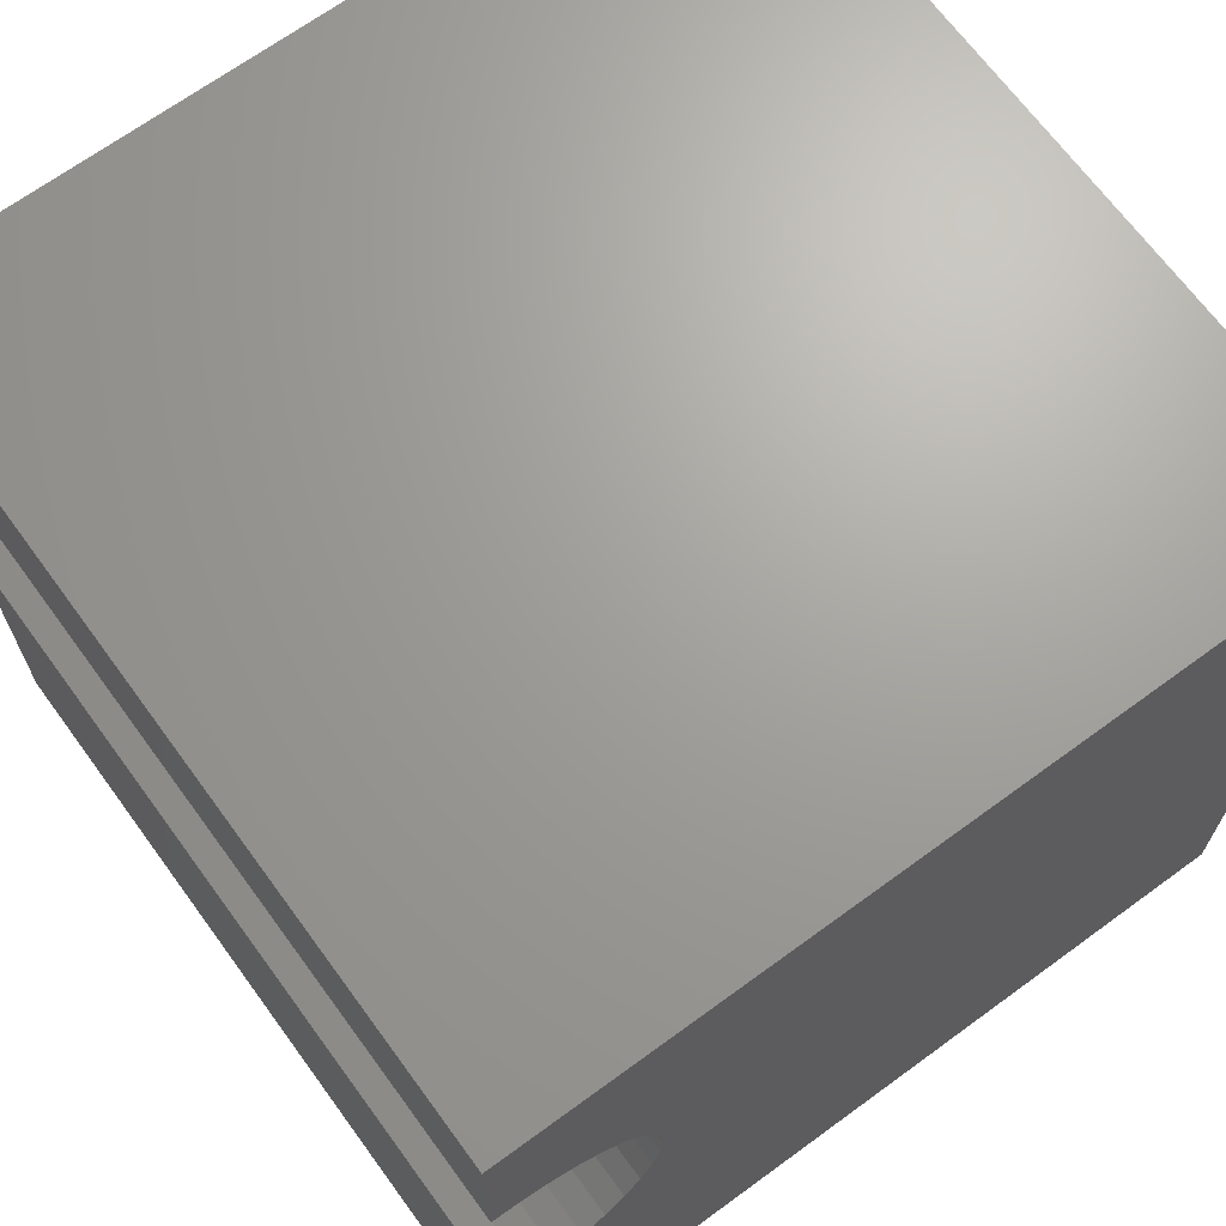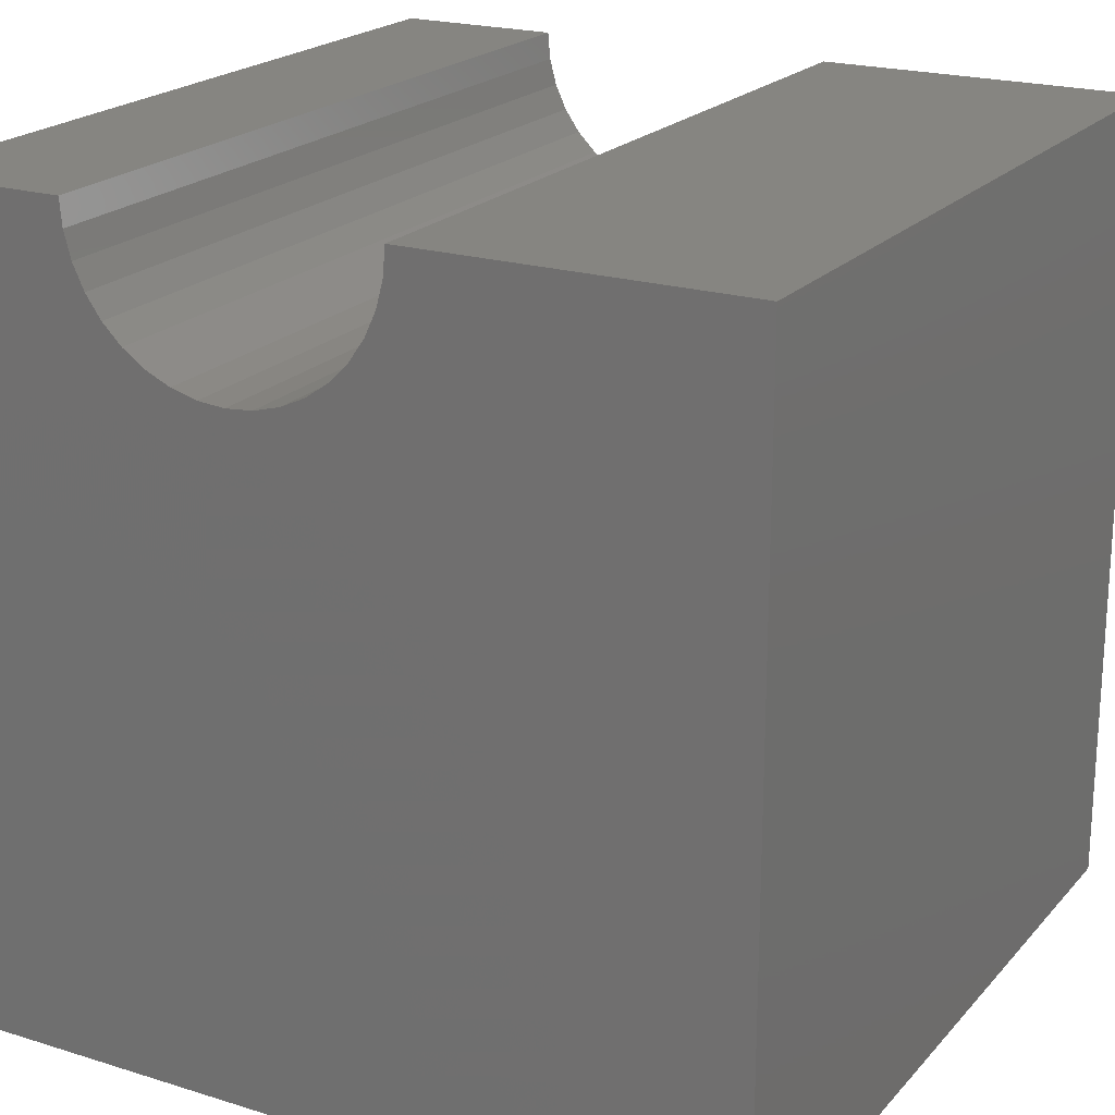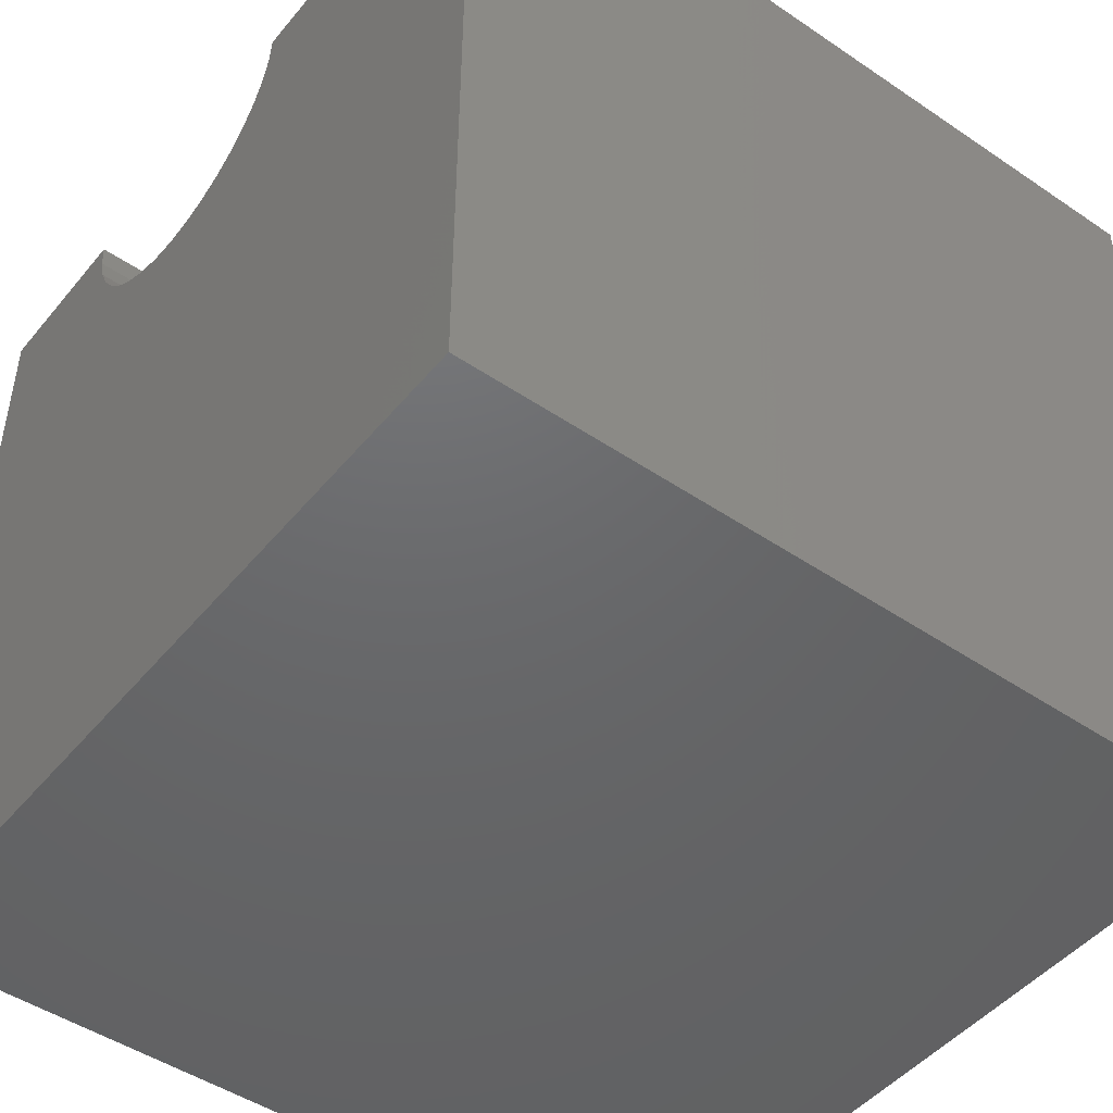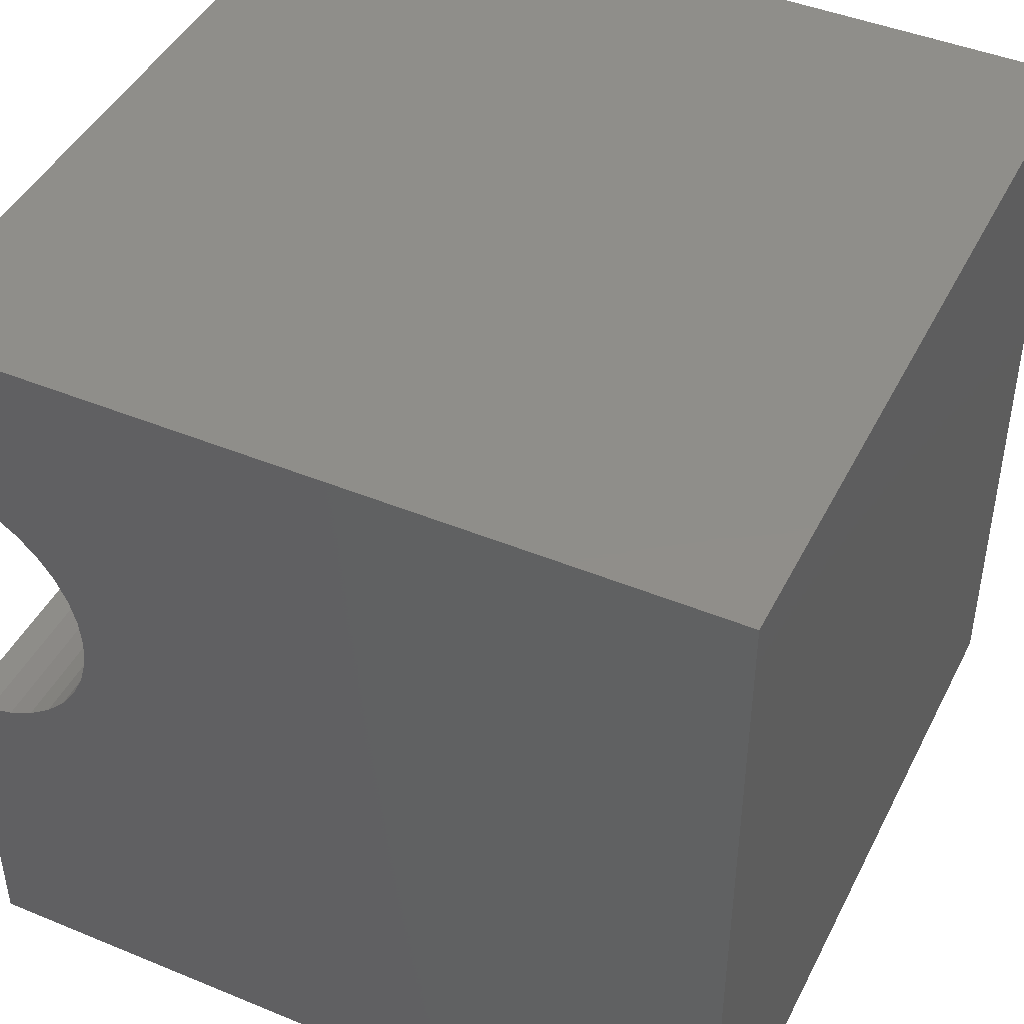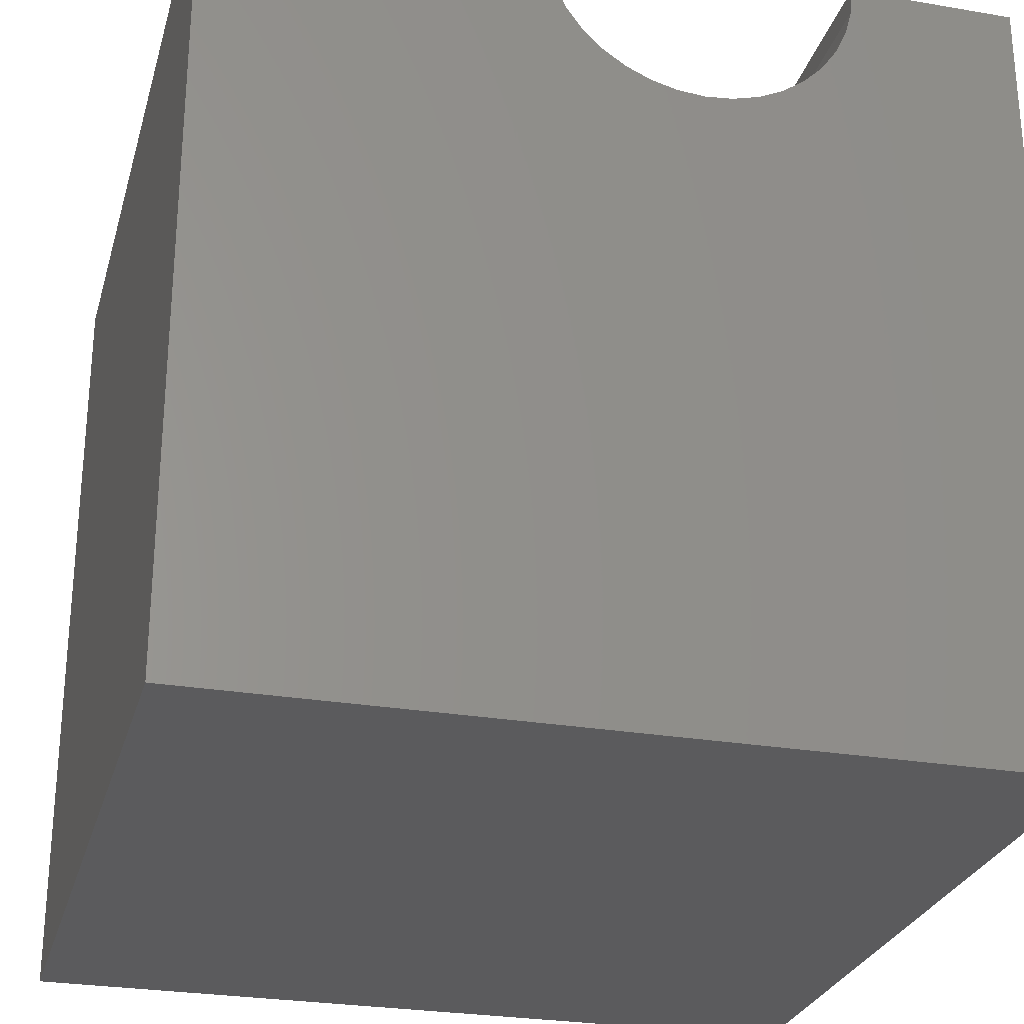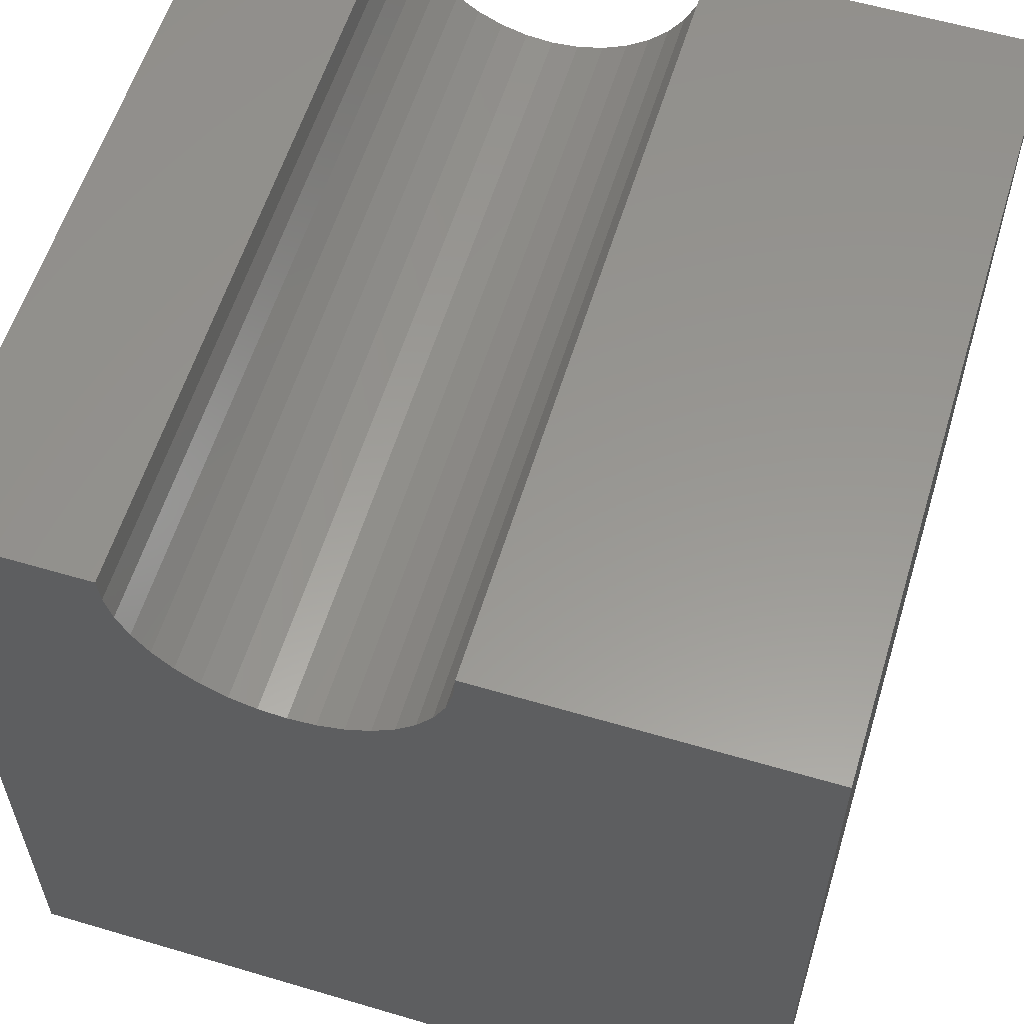
<metadata>
{"format":"stl","ext":"stl","renderer":"f3d","projection":"perspective","resolution":1024,"background":"white","views":[{"elev":68.2,"azim":53.8,"up":"+Y"},{"elev":20.9,"azim":-60.8,"up":"+Z"},{"elev":-47.4,"azim":-37.4,"up":"+Z"},{"elev":44.6,"azim":115.6,"up":"+Y"},{"elev":-27.2,"azim":75.2,"up":"+Z"},{"elev":58.4,"azim":-73.0,"up":"+Z"}]}
</metadata>
<code>
# stl→obj: 46 verts, 88 faces
v 10 7.931 10
v 10 10 10
v 0 7.931 10
v 0 10 10
v 0 7.902 9.664
v 0 7.479 8.758
v 0 7.672 9.034
v 0 10 0
v 0 7.815 9.339
v 0 4.066 10
v 0 4.096 9.664
v 0 0 10
v 0 4.183 9.339
v 0 0 0
v 0 4.325 9.034
v 0 4.519 8.758
v 0 4.757 8.52
v 0 5.033 8.326
v 0 6.334 8.097
v 0 6.66 8.184
v 0 6.965 8.326
v 0 7.241 8.52
v 0 5.338 8.184
v 0 5.663 8.097
v 0 5.999 8.067
v 10 4.066 10
v 10 0 10
v 10 4.096 9.664
v 10 7.902 9.664
v 10 7.815 9.339
v 10 10 0
v 10 7.672 9.034
v 10 7.479 8.758
v 10 5.338 8.184
v 10 5.033 8.326
v 10 0 0
v 10 4.325 9.034
v 10 4.183 9.339
v 10 4.757 8.52
v 10 4.519 8.758
v 10 7.241 8.52
v 10 6.965 8.326
v 10 6.66 8.184
v 10 6.334 8.097
v 10 5.999 8.067
v 10 5.663 8.097
f 1 2 3
f 3 2 4
f 5 3 4
f 6 7 8
f 8 7 4
f 4 7 9
f 4 9 5
f 10 11 12
f 12 11 13
f 12 13 14
f 14 13 15
f 15 16 14
f 14 16 17
f 14 17 18
f 19 20 8
f 20 21 8
f 8 21 22
f 8 22 6
f 18 23 14
f 14 23 24
f 14 24 8
f 8 24 25
f 8 25 19
f 10 12 26
f 26 12 27
f 28 26 27
f 1 29 2
f 2 29 30
f 2 30 31
f 31 30 32
f 31 32 33
f 34 35 36
f 36 37 27
f 27 37 38
f 27 38 28
f 35 39 36
f 36 39 40
f 36 40 37
f 33 41 31
f 31 41 42
f 31 42 43
f 43 44 31
f 31 44 45
f 31 45 36
f 36 45 46
f 36 46 34
f 8 31 14
f 14 31 36
f 2 31 4
f 4 31 8
f 36 27 14
f 14 27 12
f 10 26 28
f 10 28 11
f 11 28 38
f 11 38 13
f 13 38 37
f 13 37 15
f 15 37 40
f 15 40 16
f 16 40 39
f 16 39 17
f 17 39 35
f 17 35 18
f 18 35 34
f 18 34 23
f 23 34 46
f 23 46 24
f 24 46 45
f 24 45 25
f 25 45 44
f 25 44 19
f 19 44 43
f 19 43 20
f 20 43 42
f 20 42 21
f 21 42 41
f 21 41 22
f 22 41 33
f 22 33 6
f 6 33 32
f 6 32 7
f 7 32 30
f 7 30 9
f 9 30 29
f 9 29 5
f 5 29 1
f 5 1 3

</code>
